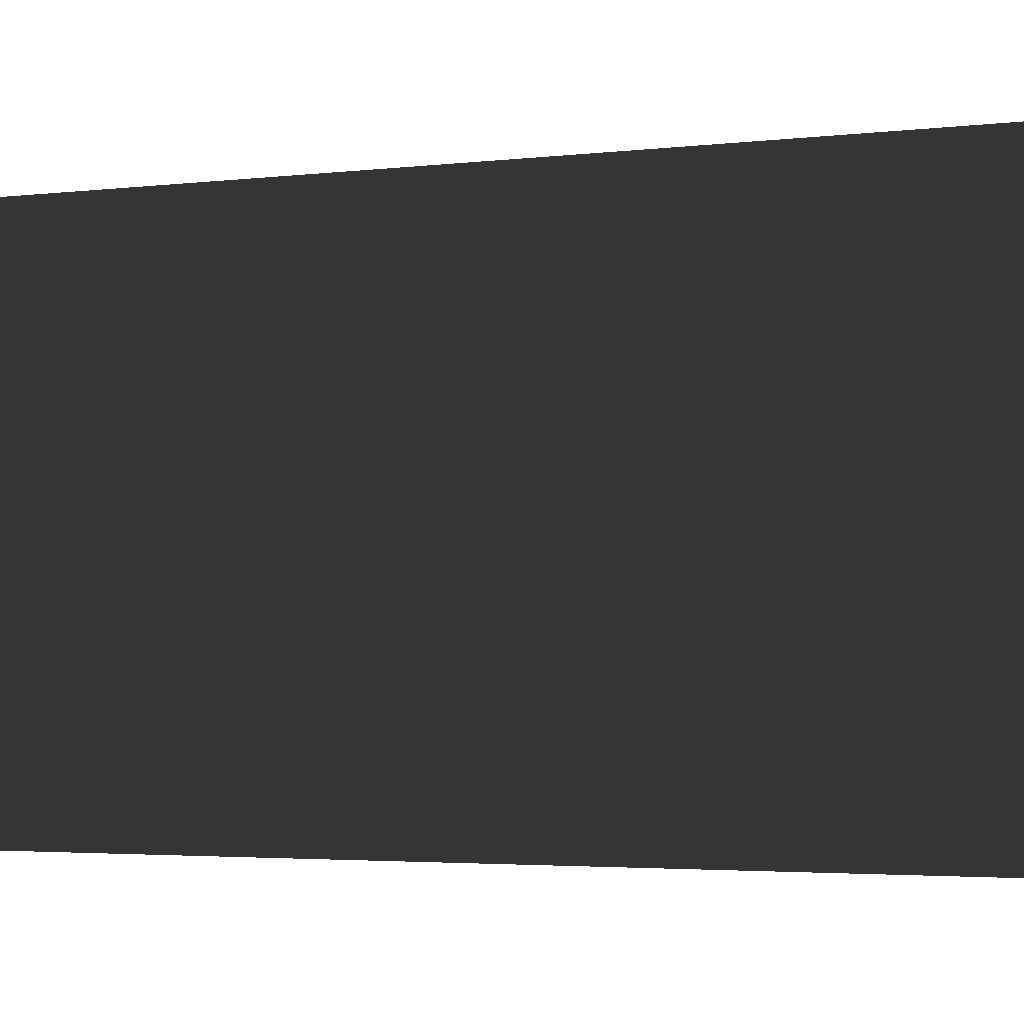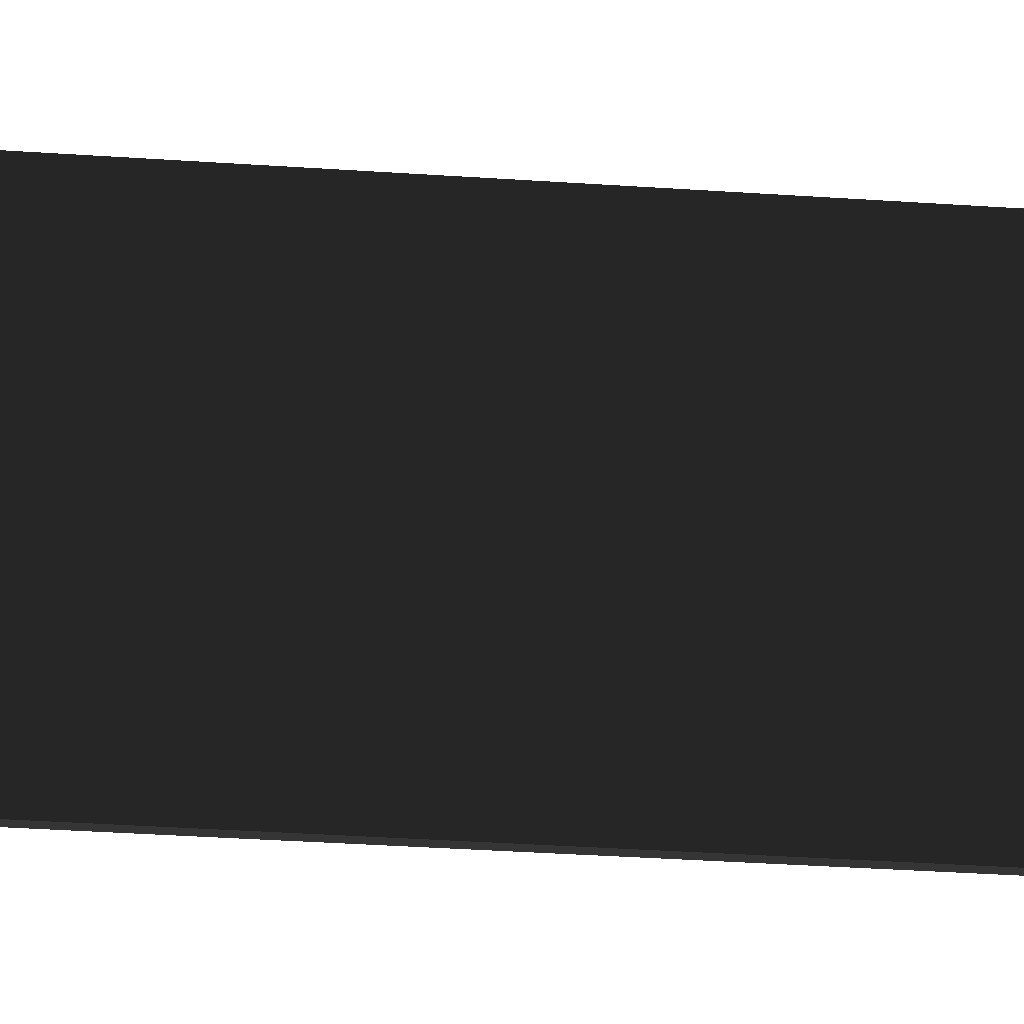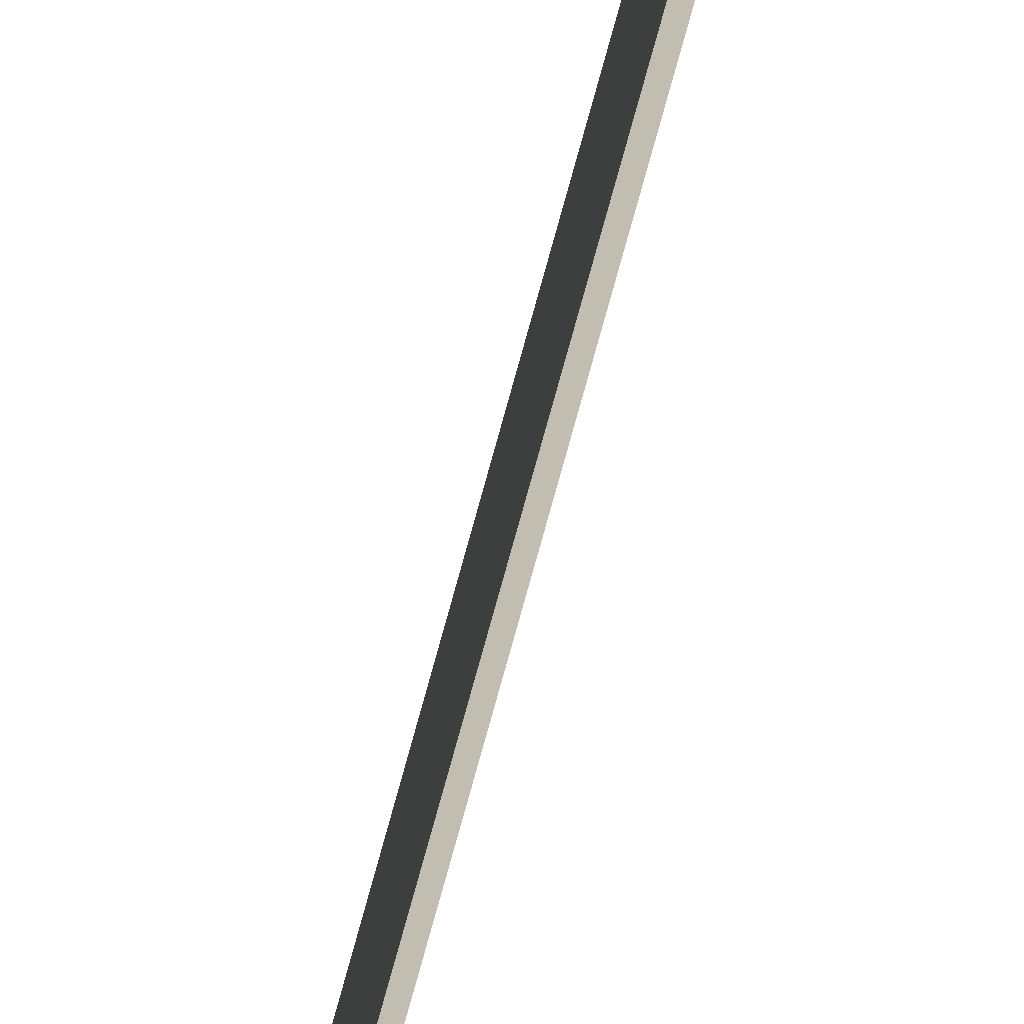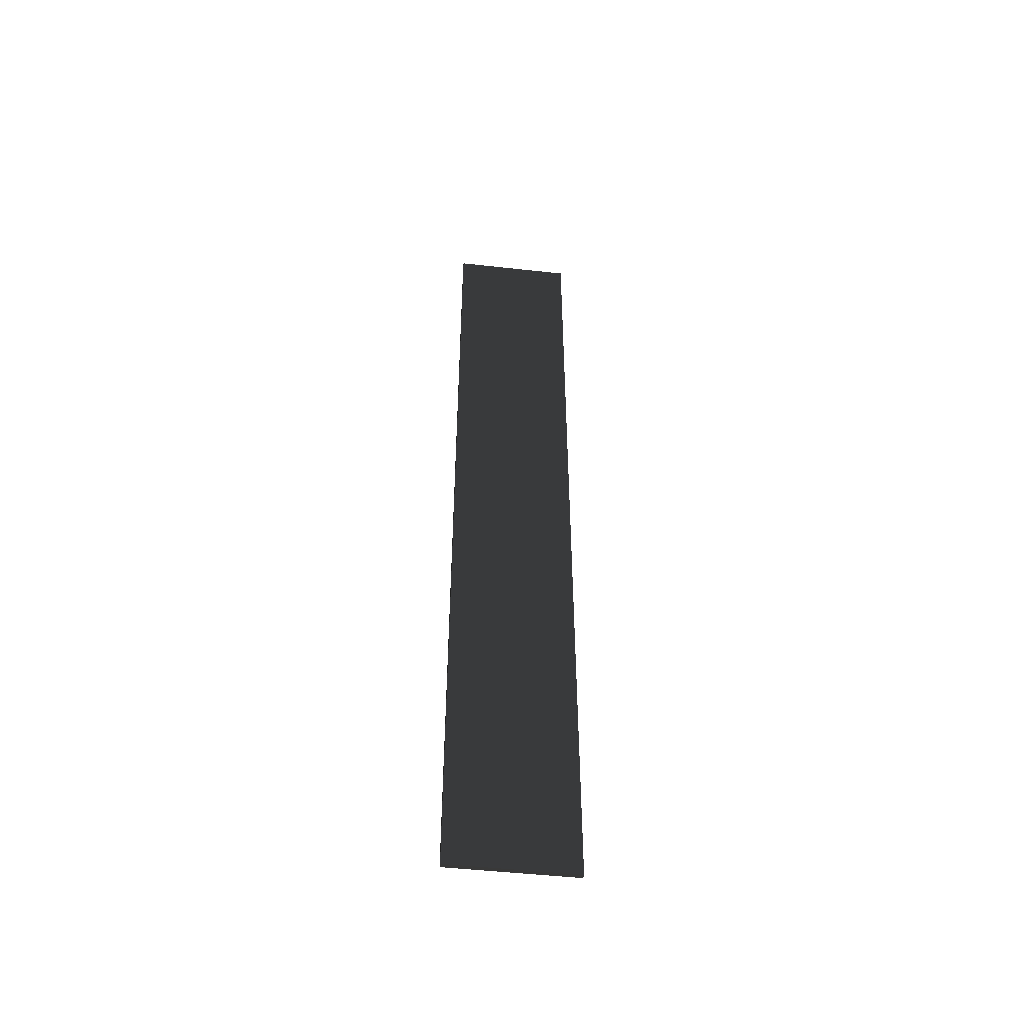
<metadata>
{"format":"obj","ext":"obj","renderer":"f3d","projection":"perspective","resolution":1024,"background":"white","views":[{"elev":-0.9,"azim":146.1,"up":"+Z"},{"elev":-19.5,"azim":-98.9,"up":"+Z"},{"elev":-76.6,"azim":-15.4,"up":"+Z"},{"elev":-49.3,"azim":83.0,"up":"+Y"}]}
</metadata>
<code>
v 0.04572 9.481 1.009
v -0.0457 9.481 1.009
v -0.0457 9.481 -1.489
v 0.04572 9.481 -1.489
v 0.0457 -9.481 1.009
v 0.0457 -9.481 -1.489
v -0.04572 -9.481 -1.489
v -0.04572 -9.481 1.009
v 0.04572 9.481 1.009
v 0.0457 -9.481 1.009
v -0.04572 -9.481 1.009
v -0.0457 9.481 1.009
v -0.0457 9.481 1.009
v -0.04572 -9.481 1.009
v -0.04572 -9.481 -1.489
v -0.0457 9.481 -1.489
v -0.0457 9.481 -1.489
v -0.04572 -9.481 -1.489
v 0.0457 -9.481 -1.489
v 0.04572 9.481 -1.489
v 0.04572 9.481 -1.489
v 0.0457 -9.481 -1.489
v 0.0457 -9.481 1.009
v 0.04572 9.481 1.009
g Wall_t6_36437_70
f 1 3 2
f 1 4 3
f 5 7 6
f 5 8 7
f 9 11 10
f 9 12 11
f 13 15 14
f 13 16 15
f 17 19 18
f 17 20 19
f 21 23 22
f 21 24 23

</code>
